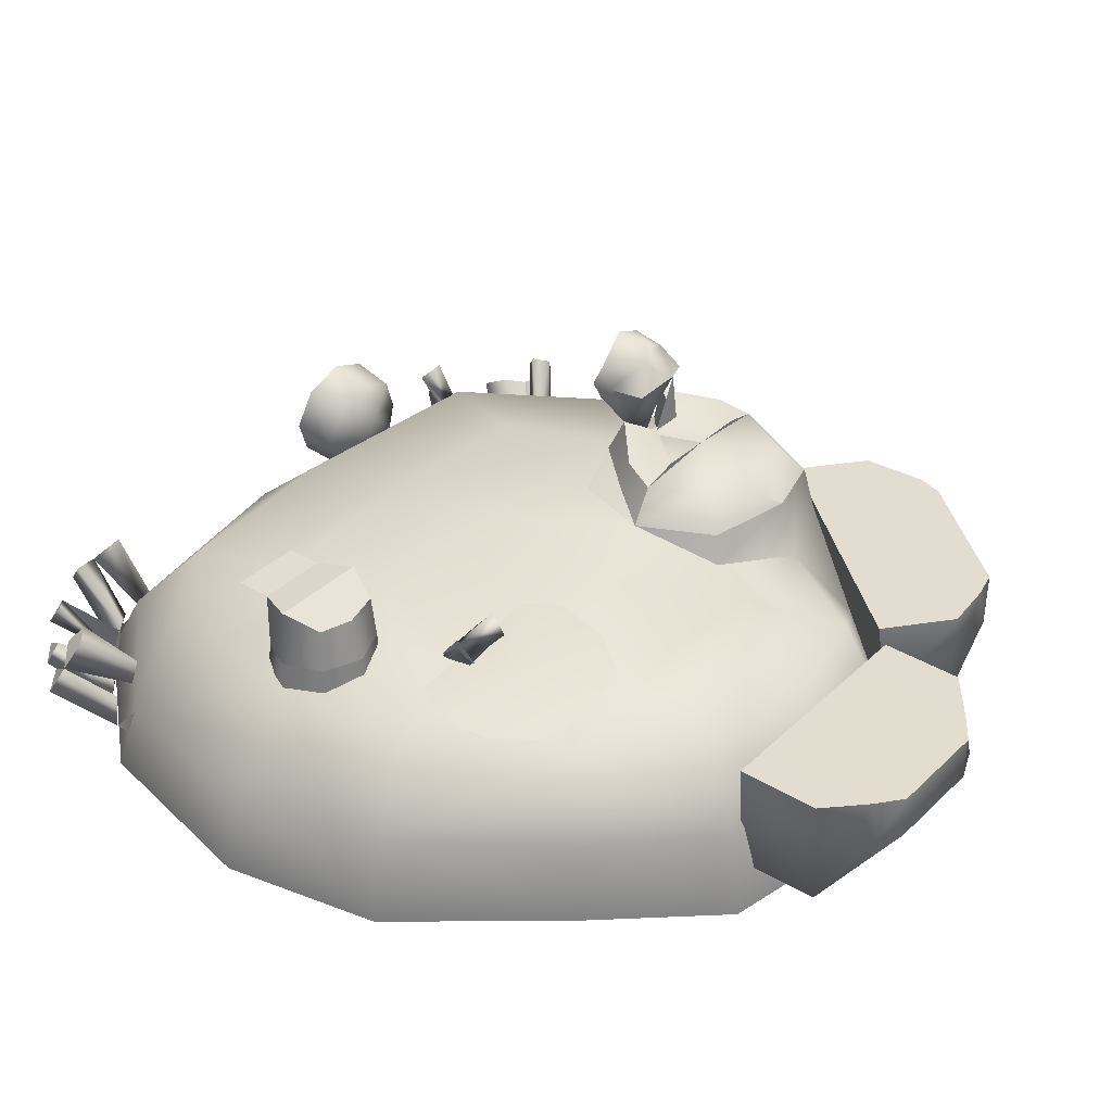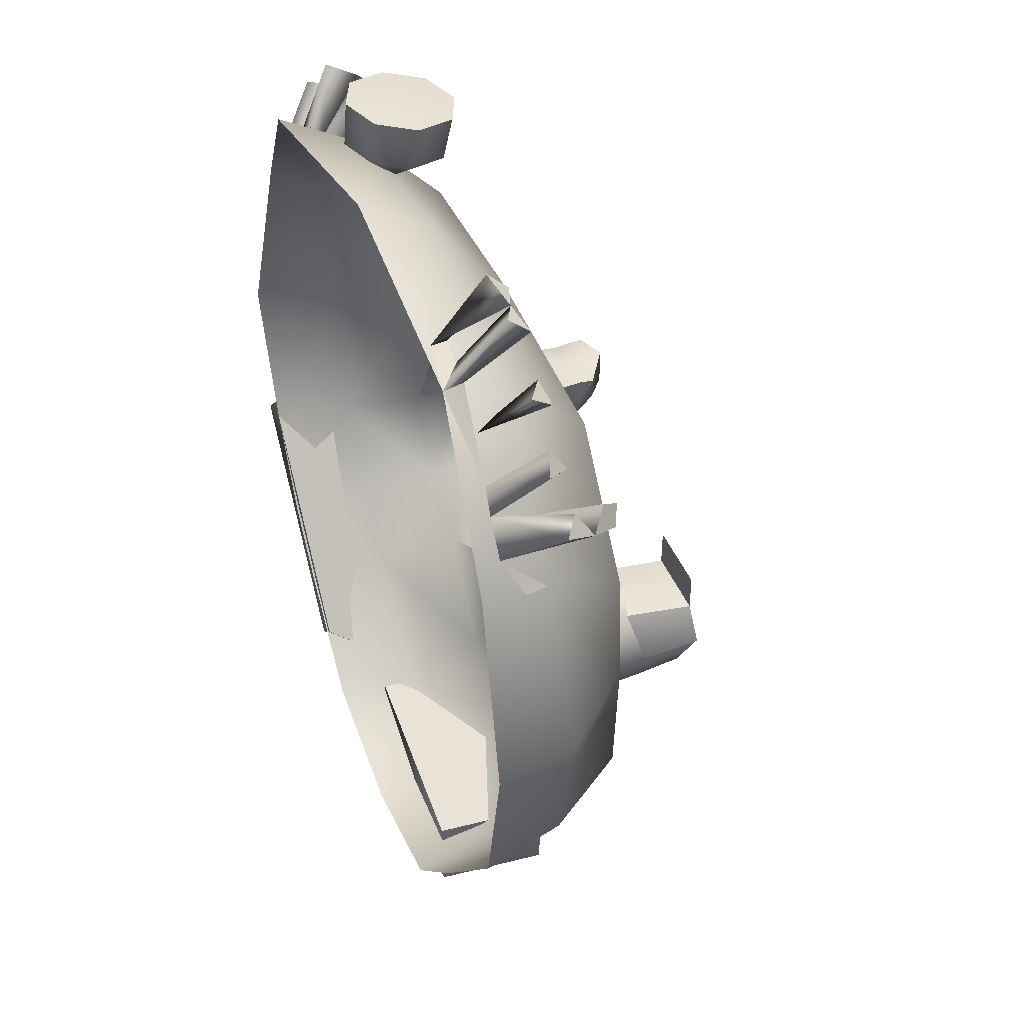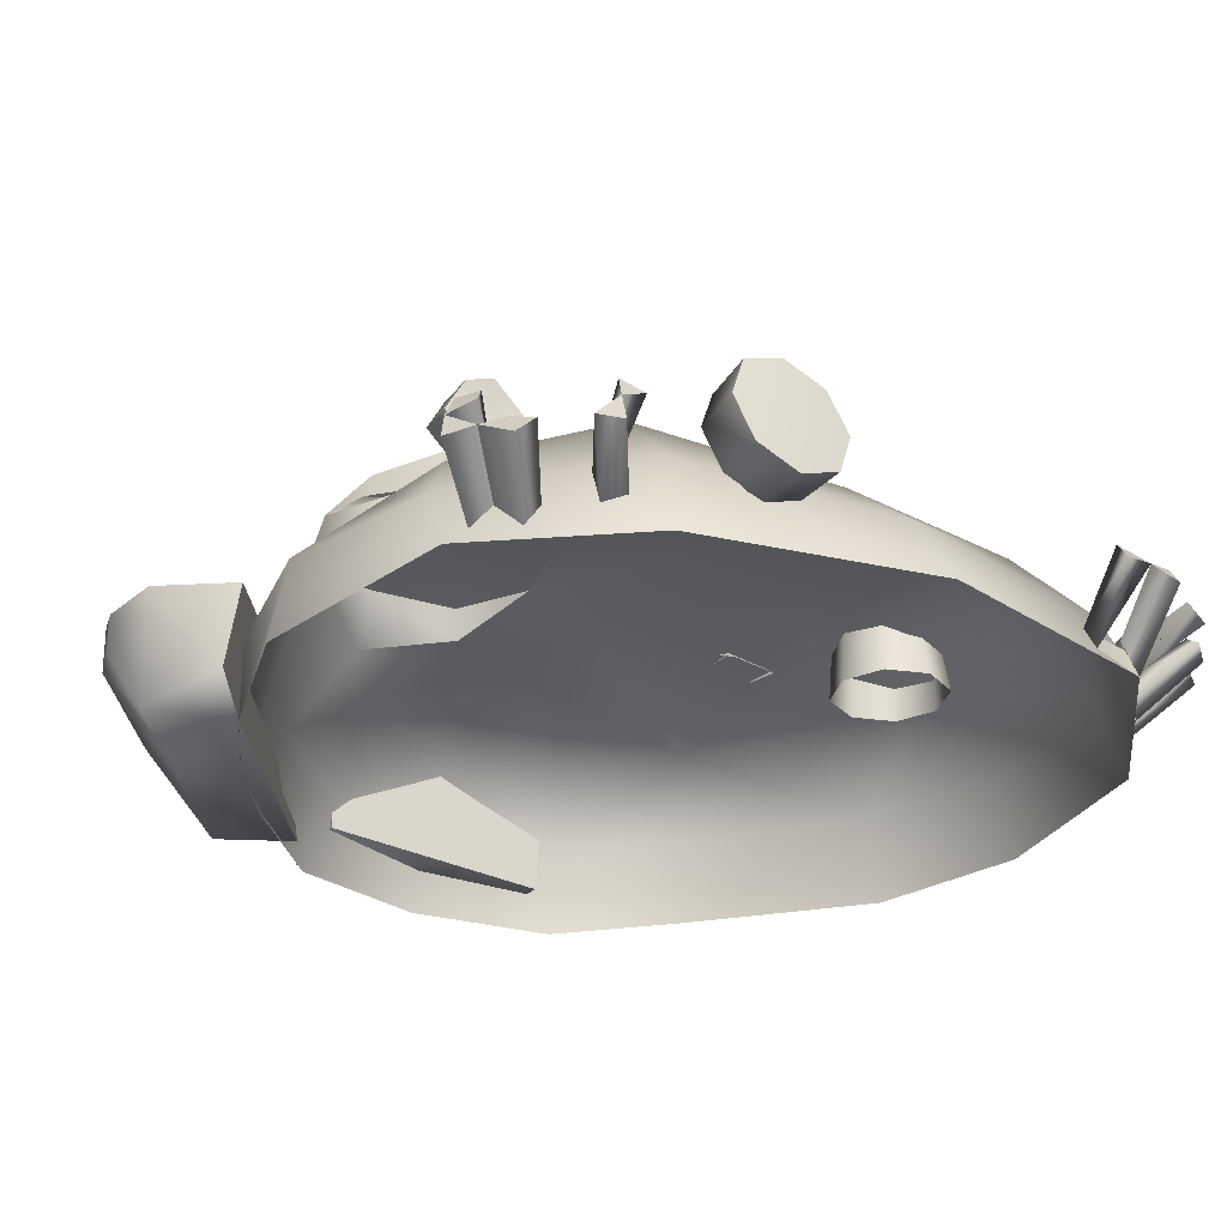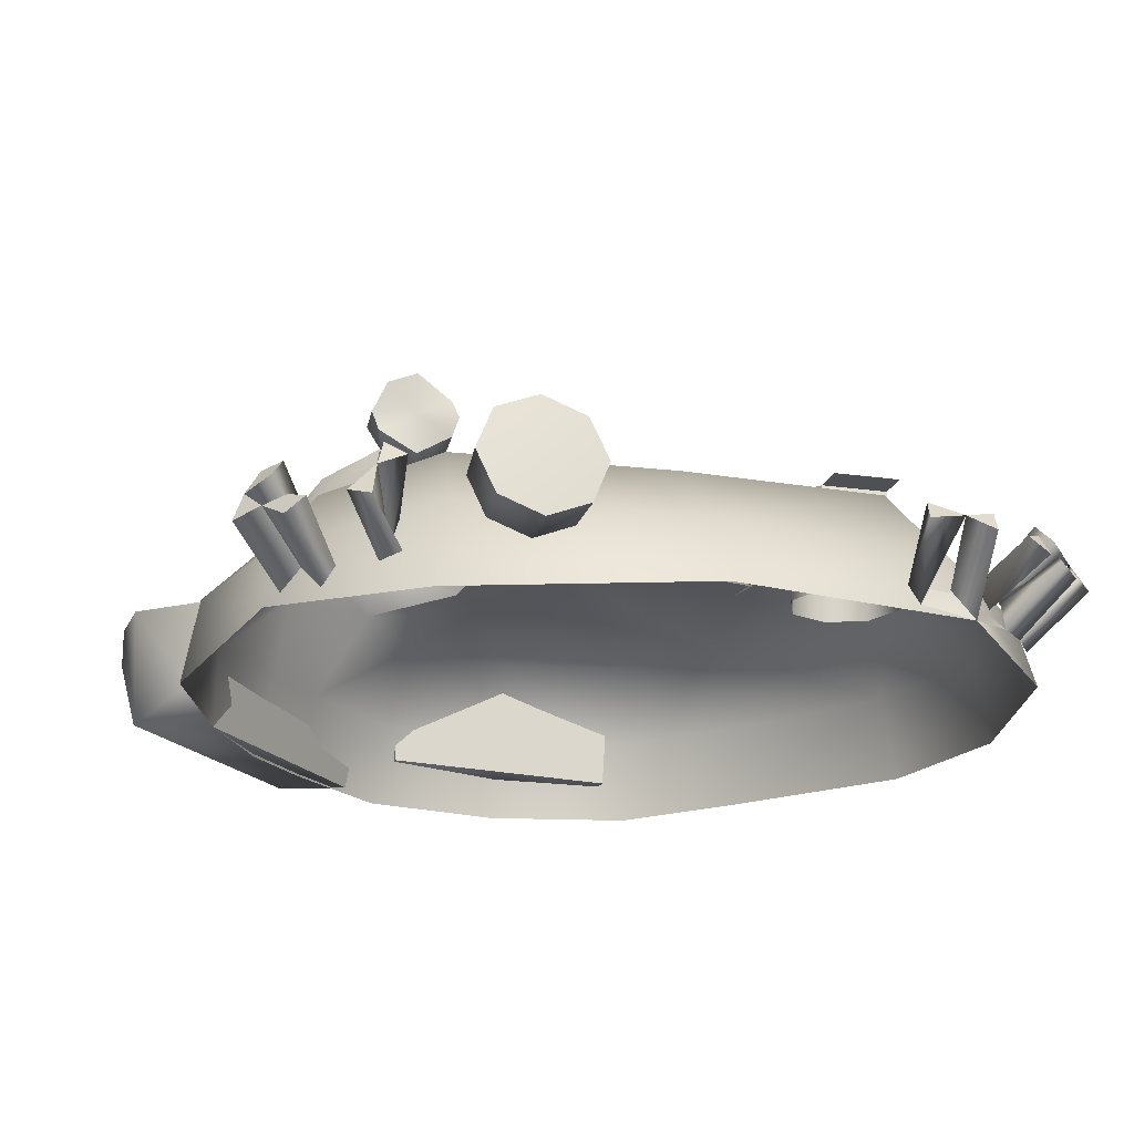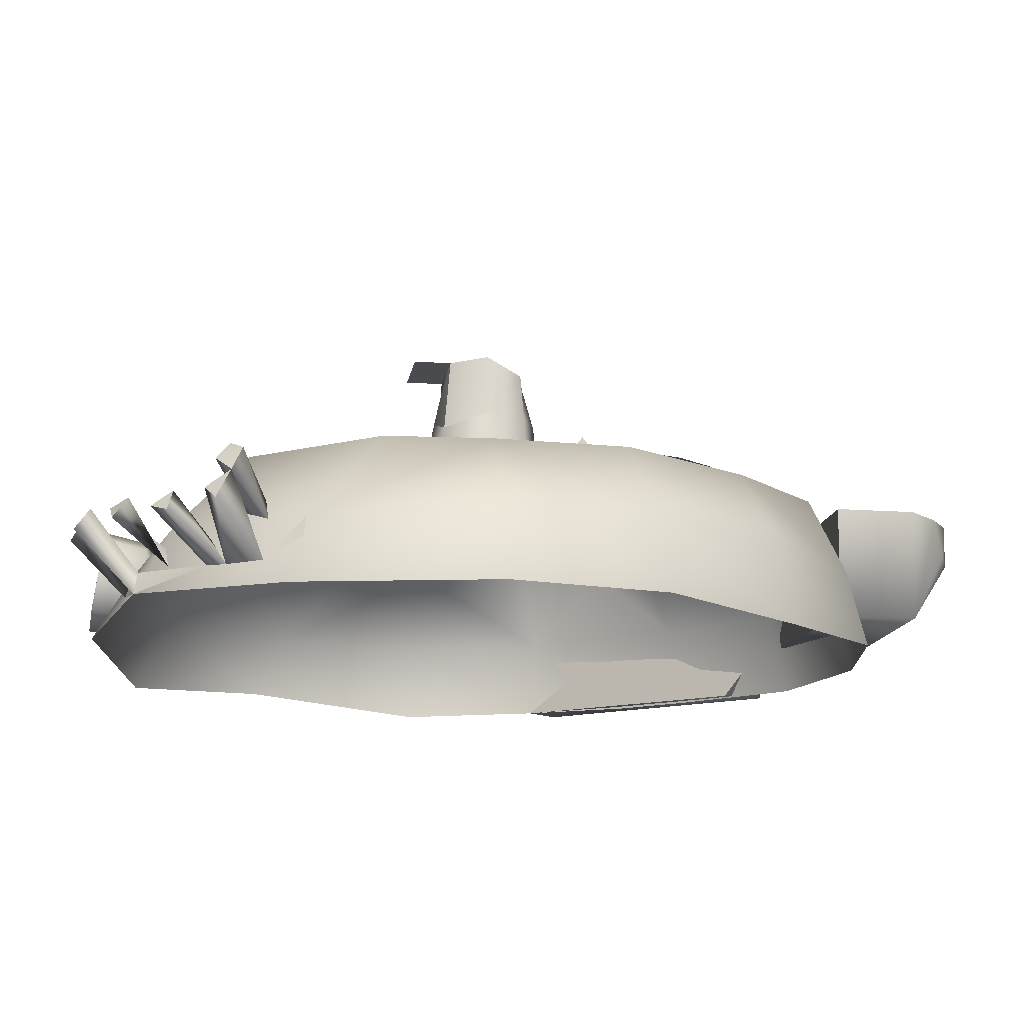
<metadata>
{"format":"obj","ext":"obj","renderer":"f3d","projection":"perspective","resolution":1024,"background":"white","views":[{"elev":35.3,"azim":129.0,"up":"+Y"},{"elev":42.1,"azim":69.3,"up":"+Z"},{"elev":-27.6,"azim":-34.5,"up":"+Y"},{"elev":-18.9,"azim":-15.3,"up":"+Y"},{"elev":-14.2,"azim":81.0,"up":"+Y"}]}
</metadata>
<code>
o T72.Head_T72.004
v -0.9713 -0.3873 0.4153
v -1.211 -0.3438 0.1568
v -1.255 -0.3741 0.07495
v -1.252 -0.2248 -0.04068
v -1.224 -0.1106 -0.06778
v -1.011 0.209 -0.3334
v -0.7271 0.2892 -0.8568
v -1.049 -0.285 0.3213
v -1.092 -0.3559 0.288
v -0.8868 -0.2364 0.4312
v -1.155 -0.162 0.08052
v -1.126 -0.1511 0.1822
v -1.092 -0.1026 0.1153
v -1.23 0.1062 0.2462
v -1.276 0.03337 0.3034
v -1.302 0.07382 0.2016
v -1.148 -0.2613 0.2012
v -1.36 -0.02959 0.2443
v -1.315 -0.1103 0.3668
v -1.405 -0.15 0.301
v -1.204 -0.2666 0.135
v -1.24 -0.08296 0.4245
v -1.189 -0.1114 0.5093
v -1.259 -0.1778 0.4937
v -0.9781 -0.03149 0.6546
v -0.8615 -0.2827 0.5257
v -1.005 -0.161 0.7201
v -0.9294 -0.3059 0.467
v -1.078 -0.133 0.6527
v -0.8479 -0.1238 0.395
v -0.947 0.0725 0.5923
v -0.8725 0.01835 0.6386
v -0.9179 -0.1657 0.4061
v 1.144 -0.3999 0.6579
v 1.621 -0.2621 0.03741
v 1.364 0.2171 -0.2835
v 1.559 -0.3407 0.1792
v 1.468 -0.3426 0.3143
v 1.255 -0.3112 0.5275
v 0.9216 -0.3698 0.6905
v 1.588 -0.1705 0.02253
v 1.472 -0.1619 0.1599
v 1.424 -0.07999 0.1679
v 1.557 0.1062 0.3129
v 1.441 -0.1366 0.2407
v 1.602 0.03337 0.3701
v 1.628 0.07382 0.2684
v 1.496 -0.2532 0.2347
v 1.686 -0.02959 0.3111
v 1.653 -0.09551 0.4073
v 1.731 -0.15 0.3678
v 1.385 -0.3303 0.3851
v 1.371 -0.227 0.3704
v 1.54 -0.08296 0.5204
v 1.516 -0.1399 0.6027
v 1.594 -0.1683 0.542
v 1.201 -0.2268 0.5399
v 1.385 -0.07702 0.6874
v 1.312 -0.105 0.7549
v 1.398 -0.161 0.7458
v 1.104 -0.3068 0.6424
v 1.146 -0.06654 0.835
v 1.024 -0.09846 0.8731
v 1.036 -0.3077 0.6886
v 1.131 -0.1478 0.8968
v 0.8871 -0.2955 0.6697
v 0.8927 -0.05604 0.851
v 0.8732 -0.1342 0.9153
v -1.388 0.06354 -1.85
v -1.057 0.06354 -1.578
v -0.6402 0.06354 -2.085
v -1.571 0.0573 -1.717
v -1.571 -0.09544 -1.717
v -1.532 -0.407 -1.467
v -1.552 0.0573 -1.443
v -1.02 -0.09737 -2.381
v -0.9874 0.06146 -2.365
v -0.7792 0.0573 -2.384
v -1.12 -0.1212 -2.331
v -0.7992 -0.4068 -2.36
v -1.533 -0.1212 -1.828
v -1.118 0.0573 -2.333
v -1.537 0.0573 -1.824
v -1.293 0.0573 -1.229
v -0.5195 0.0573 -2.171
v -1.24 -0.4377 -1.296
v -0.5576 -0.4409 -2.124
v -1.35 -0.2937 -1.219
v -0.5199 -0.2977 -2.229
v -0.1159 0.1781 -2.813
v -0.1169 0.1802 -2.366
v 0.5397 0.1802 -2.367
v -0.1122 0.0212 -2.85
v -0.2803 -0.2904 -2.661
v -0.3124 0.1739 -2.661
v 0.5258 0.01928 -2.847
v 0.5346 0.1781 -2.813
v 0.6815 0.1739 -2.664
v 0.4232 -0.00454 -2.893
v 0.6501 -0.2902 -2.664
v -0.002677 -0.00454 -2.891
v 0.4268 0.1739 -2.893
v -0.008376 0.1739 -2.891
v -0.3115 0.1739 -2.325
v 0.6823 0.1739 -2.328
v 0.6522 -0.2942 -2.328
v -0.3007 -0.2492 -2.333
v -0.3049 0.05789 -2.487
v -0.3035 0.0109 -2.625
v 0.7549 -0.1487 -2.207
v 0.5936 0.2788 -1.674
v 0.4782 0.3027 -1.512
v 0.4492 0.3224 -1.288
v 0.5385 0.3231 -1.159
v 0.8335 0.2931 -1.159
v 1.129 0.2632 -1.159
v 1.216 0.2446 -1.288
v 1.183 0.2311 -1.512
v 1.065 0.2309 -1.674
v 0.829 0.2498 -1.742
v 0.8343 0.3015 -1.429
v 0.6849 0.3022 -1.157
v 0.9931 0.3212 -1.157
v 0.7271 0.287 -1.077
v 0.7213 0.3779 -1.157
v 0.7271 0.287 -1.237
v 0.9407 0.2659 -1.077
v 0.9314 0.3733 -1.157
v 0.9184 0.2721 -1.246
v 1.365 0.08318 -0.8539
v 1.2 0.08318 -0.9222
v 1.2 0.3178 -0.9045
v 1.035 0.08318 -0.8539
v 1.048 0.3178 -0.8414
v 0.9667 0.08318 -0.6889
v 1.035 0.08318 -0.5239
v 1.2 0.08318 -0.4556
v 1.2 0.3178 -0.5022
v 1.365 0.08318 -0.5239
v 1.433 0.08318 -0.6889
v 1.34 0.493 -0.8289
v 1.2 0.5491 -0.6889
v 1.06 0.493 -0.8289
v 1.002 0.5491 -0.6889
v 1.2 0.5347 -0.5489
v 1.34 0.5347 -0.5489
v 1.398 0.5491 -0.6889
v 1.353 0.3178 -0.8414
v 0.9844 0.3178 -0.6889
v 1.048 0.3178 -0.5364
v 1.323 0.2737 -0.5279
v 1.416 0.3178 -0.6889
v 1.2 0.4815 -0.8578
v 1.06 0.5347 -0.5489
v 1.06 0.5347 -0.4069
v 1.2 0.5347 -0.4069
v 1.34 0.5347 -0.4069
v 1.107 -0.1084 0.5048
v 0.1854 -0.1084 0.6618
v 1.004 0.2078 0.2197
v 0.8538 0.2834 -0.2071
v 0.1854 0.3073 -0.1876
v 0.1854 -0.1084 -2.436
v 0.7283 -0.1084 -2.336
v 0.7712 -0.4398 -2.408
v 0.1854 -0.4398 -2.518
v 1.641 -0.4398 0.08479
v 1.812 -0.4398 -0.7119
v 1.749 -0.1084 -0.7119
v 1.161 -0.4398 -1.979
v 1.147 -0.1084 -1.923
v 1.596 -0.1084 -1.322
v 1.675 -0.4398 -1.358
v 0.1854 0.2078 -2.266
v 0.6551 0.2078 -2.205
v 1.046 0.2078 -1.807
v 1.389 0.2078 -1.259
v 1.427 0.2078 -0.7119
v 0.8 0.3208 -0.6904
v 0.1854 0.3549 -0.6688
v 0.1854 0.3159 -1.275
v 0.4322 0.2878 -1.784
v 0.1854 0.2913 -1.792
v -0.6953 -0.06678 0.486
v -0.7774 -0.4398 0.6495
v -0.483 0.2834 -0.2071
v -0.3515 -0.1084 -2.297
v -0.3934 -0.4398 -2.381
v -0.7905 -0.4398 -1.979
v -0.7398 -0.1084 -1.898
v -1.378 -0.1084 -0.7119
v -1.441 -0.4398 -0.7119
v -1.015 -0.4398 -1.708
v -1.225 -0.1084 -1.322
v -0.9573 -0.1084 -1.64
v -0.2783 0.2078 -2.159
v -0.5516 0.2078 -1.721
v -1.047 0.2078 -1.226
v -0.9017 0.2078 -1.576
v -1.056 0.2078 -0.7119
v -0.9017 0.2395 -0.8756
v -0.5516 0.3696 -0.7496
v -0.2014 0.2874 -1.576
v -0.07101 0.2848 -1.784
v 0.1854 0.1864 0.3146
v 0.1854 -0.3969 0.8346
v -0.8815 0.394 -0.8958
v -0.1014 0.3836 -1.226
v -0.867 0.4004 -1.541
v -0.2149 0.3671 -0.8891
v -0.2361 0.4004 -1.541
v -0.3198 0.5132 -1.457
v -0.7833 0.5132 -1.457
v -0.785 0.4633 -1.003
v -0.3181 0.4633 -1.003
v -0.5666 0.4252 -1.635
v -0.5139 0.4598 -1.579
v -0.8716 0.5677 -1.092
v -0.7602 0.5677 -1.226
v -0.8929 0.5404 -1.226
v -0.7602 0.4597 -1.226
v -0.9862 0.4241 -1.226
v -0.9107 0.4597 -1.08
v -0.3429 0.5677 -1.226
v -0.5516 0.5648 -1.226
v -0.5516 0.4451 -1.226
v -0.3429 0.4597 -1.226
v -0.5255 0.517 -0.9526
v -0.4175 0.4472 -0.9153
v -0.2315 0.5677 -1.092
v -0.1849 0.5289 -1.226
v -0.1924 0.4597 -1.08
v -0.6398 0.4458 -0.9285
v -0.712 0.4694 -0.8596
v -0.3911 0.4694 -0.8596
v -0.6015 0.7889 -1.033
v -0.7001 0.6912 -0.8122
v -0.7241 0.7773 -0.8404
v -0.4195 0.7575 -1.008
v -0.7171 0.7659 -0.9822
v -0.5516 0.9375 -0.9409
v -0.5516 0.9375 -0.7844
v -0.4028 0.8406 -0.8122
v -0.6861 0.8523 -0.9049
v -0.6729 0.8872 -0.7844
v -0.6724 0.6522 -0.9213
v -0.5516 0.5943 -0.7844
v -0.4256 0.6061 -0.9163
v -0.4028 0.6912 -0.8122
v -0.3821 0.7659 -0.8673
v -0.38 0.7659 -0.7844
v -0.4833 0.8736 -0.9695
v -0.5516 0.6476 -0.9838
v -0.5516 0.7659 -0.7844
v -0.4829 0.5853 -1.043
v -0.6202 0.5853 -1.043
v -0.5311 -0.06464 0.5424
v -0.3739 -0.07003 0.5449
v -0.5355 -0.01701 0.5908
v -0.3794 -0.01701 0.5908
v -0.4574 0.04165 0.5561
v -0.4574 0.1761 0.6152
v -0.3032 0.1129 0.625
v -0.6117 0.1129 0.625
v -0.6756 -0.03951 0.6486
v -0.6117 -0.192 0.6723
v -0.4574 -0.1675 0.5885
v -0.4574 -0.2551 0.6821
v -0.3032 -0.192 0.6723
v -0.2393 -0.03951 0.6486
v -0.4574 -0.009362 0.843
v -0.2935 0.1506 0.8046
v -0.4574 0.2177 0.7942
v -0.2255 -0.01141 0.8298
v -0.2935 -0.1734 0.8549
v -0.4574 -0.2405 0.8653
v -0.6214 -0.1734 0.8549
v -0.6893 -0.01141 0.8298
v -0.6214 0.1506 0.8046
v -0.7252 0.01432 0.3848
v -0.6509 0.2115 0.212
v -0.5061 0.286 -0.3432
f 17 11 12
f 13 11 17
f 13 17 12
f 13 14 16
f 13 12 15 14
f 12 11 18 15
f 11 16 18
f 11 13 16
f 12 13 11
f 14 15 16
f 15 18 16
f 17 21 2
f 21 17 19 18
f 17 2 20 19
f 2 21 20
f 21 18 20
f 18 19 20
f 8 23 22
f 8 24 23
f 8 9 24
f 9 17 19 24
f 17 8 22 19
f 17 9 8
f 22 23 24
f 19 22 24
f 33 10 25 29
f 10 26 27 25
f 26 28 27
f 28 29 27
f 28 33 29
f 10 33 28
f 26 10 28
f 25 27 29
f 30 33 10
f 33 30 32 31
f 30 10 32
f 10 33 25 32
f 33 31 25
f 25 31 32
f 66 40 34 61
f 61 34 52
f 37 35 41
f 43 44 47
f 43 45 46 44
f 45 42 49 46
f 42 47 49
f 42 43 47
f 45 43 42
f 44 46 47
f 46 49 47
f 38 37 48
f 48 50 49
f 48 38 50
f 38 51 50
f 38 37 51
f 37 48 49 51
f 49 50 51
f 53 52 55 54
f 52 56 55
f 52 38 56
f 38 53 54 56
f 53 38 52
f 54 55 56
f 39 57 59 58
f 57 39 59
f 39 60 59
f 39 58 60
f 58 59 60
f 61 63 62
f 61 64 63
f 64 65 63
f 64 34 65
f 34 61 65
f 61 62 65
f 34 64 61
f 62 63 65
f 66 68 67
f 66 40 68
f 40 63 68
f 40 66 67 63
f 63 67 68
f 69 70 71 77
f 72 73 74 75
f 80 76 77 78
f 79 80 74 81
f 82 79 81 83
f 75 84 85 78
f 89 80 78 85
f 86 74 80 87
f 75 74 88 84
f 83 72 75 78 77 82
f 88 86 87 89 85 84
f 73 81 74
f 81 73 72 83
f 74 86 88
f 76 79 82 77
f 79 76 80
f 80 89 87
f 90 91 92 97
f 90 93 94 95
f 100 96 97 98
f 99 100 94 101
f 102 99 101 103
f 95 104 105 98
f 106 100 98 105
f 107 94 100 106
f 95 94 107 104
f 103 90 95 98 97 102
f 107 106 105 104
f 93 101 94
f 101 93 90 103
f 96 99 102 97
f 99 96 100
f 111 112 121
f 112 113 121
f 113 114 121
f 114 115 121
f 115 116 121
f 116 117 121
f 117 118 121
f 118 119 121
f 119 120 121
f 120 111 121
f 126 125 123 129
f 125 124 127 123
f 124 122 123 127
f 122 126 129 123
f 122 124 125
f 126 122 125
f 124 126 125
f 127 129 128
f 130 131 132 148
f 131 133 134 132
f 133 135 149 134
f 135 136 150 149
f 136 137 138 150
f 137 139 151 138
f 139 140 152 151
f 140 130 148 152
f 141 153 142
f 153 143 142
f 143 144 142
f 144 154 142
f 154 145 142
f 145 146 142
f 146 147 142
f 147 141 142
f 148 132 153 141
f 132 134 143 153
f 134 149 144 143
f 149 150 154 144
f 150 138 145 154
f 138 151 146 145
f 151 152 147 146
f 152 148 141 147
f 154 145 156 155
f 145 146 157 156
f 206 34 158 159
f 205 160 161 162
f 163 164 165 166
f 167 168 169 41
f 160 36 161
f 170 171 172 173
f 158 34 167 41
f 174 175 164 163
f 172 171 176 177
f 41 169 178 36
f 160 158 41 36
f 159 158 160 205
f 169 168 173 172
f 178 169 172 177
f 177 129 179 178
f 180 179 129 181
f 129 177 176
f 181 182 183
f 179 161 36 178
f 162 161 179 180
f 206 159 184 185
f 205 162 186 281
f 187 188 189 190
f 3 5 191 192
f 281 186 6
f 193 86 194 195
f 184 5 3 185
f 196 187 190 197
f 194 198 199 195
f 5 6 200 191
f 281 6 5 184
f 159 205 281 184
f 191 194 86 192
f 194 191 200 198
f 201 200 202
f 180 181 208
f 203 208 181 204
f 202 200 6 186
f 162 180 202 186
f 181 129 176 182
f 164 175 176 171
f 165 164 171 170
f 181 183 204
f 174 163 187 196
f 163 166 188 187
f 182 176 175
f 183 182 175 174
f 204 183 174 196
f 197 203 204 196
f 180 208 210
f 180 210 202
f 200 201 198
f 203 197 216 211
f 197 199 209 216
f 199 198 222 209
f 198 201 207 222
f 201 202 207
f 208 203 211
f 211 216 226
f 216 209 226
f 209 222 226
f 222 207 226
f 207 202 226
f 202 210 226
f 210 208 226
f 208 211 226
f 190 195 199 197
f 189 193 195 190
f 211 216 217 212
f 216 209 213 217
f 209 222 220 213
f 222 214 220
f 214 233 228
f 233 215 228
f 215 208 231
f 208 211 212 231
f 212 217 225
f 217 213 225
f 213 220 225
f 220 214 225
f 214 228 225
f 228 215 225
f 215 231 225
f 231 212 225
f 218 256 219 220
f 232 208 231
f 228 255 224 225
f 228 233 229
f 255 230 231 224
f 227 231 208
f 256 228 225 219
f 256 218 246
f 230 255 248
f 223 234 233
f 235 232 229
f 221 222 220 219
f 222 223 218 220
f 228 229 255
f 227 226 225 224
f 232 231 230
f 231 227 224
f 233 228 256
f 226 221 219 225
f 223 234 246 218
f 234 233 256 246
f 229 235 248 255
f 235 232 230 248
f 256 255 236
f 238 244 246
f 237 238 246
f 249 250 243
f 252 241 242 243
f 241 244 245 242
f 244 240 238 245
f 240 246 237 238
f 246 228 247 237
f 228 248 249 247
f 248 250 251 249
f 250 252 243 251
f 246 240 236
f 253 246 236
f 239 253 236
f 252 239 236
f 243 242 254
f 242 245 254
f 245 238 254
f 238 237 254
f 237 247 254
f 247 249 254
f 249 251 254
f 251 243 254
f 244 241 252 236
f 240 244 236
f 228 246 253
f 248 228 253 239
f 250 248 239
f 252 250 239
f 257 259 260 258
f 261 262 263
f 261 264 262
f 261 257 265 264
f 257 266 265
f 257 267 268 266
f 267 258 269 268
f 258 270 269
f 258 261 263 270
f 258 267 257
f 261 258 257
f 272 273 271
f 273 279 271
f 279 278 271
f 278 277 271
f 277 276 271
f 276 275 271
f 275 274 271
f 274 272 271
f 263 262 273 272
f 270 263 272 274
f 269 270 274 275
f 268 269 275 276
f 266 268 276 277
f 265 266 277 278
f 264 265 278 279
f 262 264 279 273
l 281 282
l 3 2
l 184 280
l 1 28
l 6 7
l 52 37
l 3 4
l 11 4
l 1 2
l 280 281
l 48 42
l 4 5
l 108 109
l 108 107
l 39 52
l 257 184
l 36 151
l 41 42

</code>
